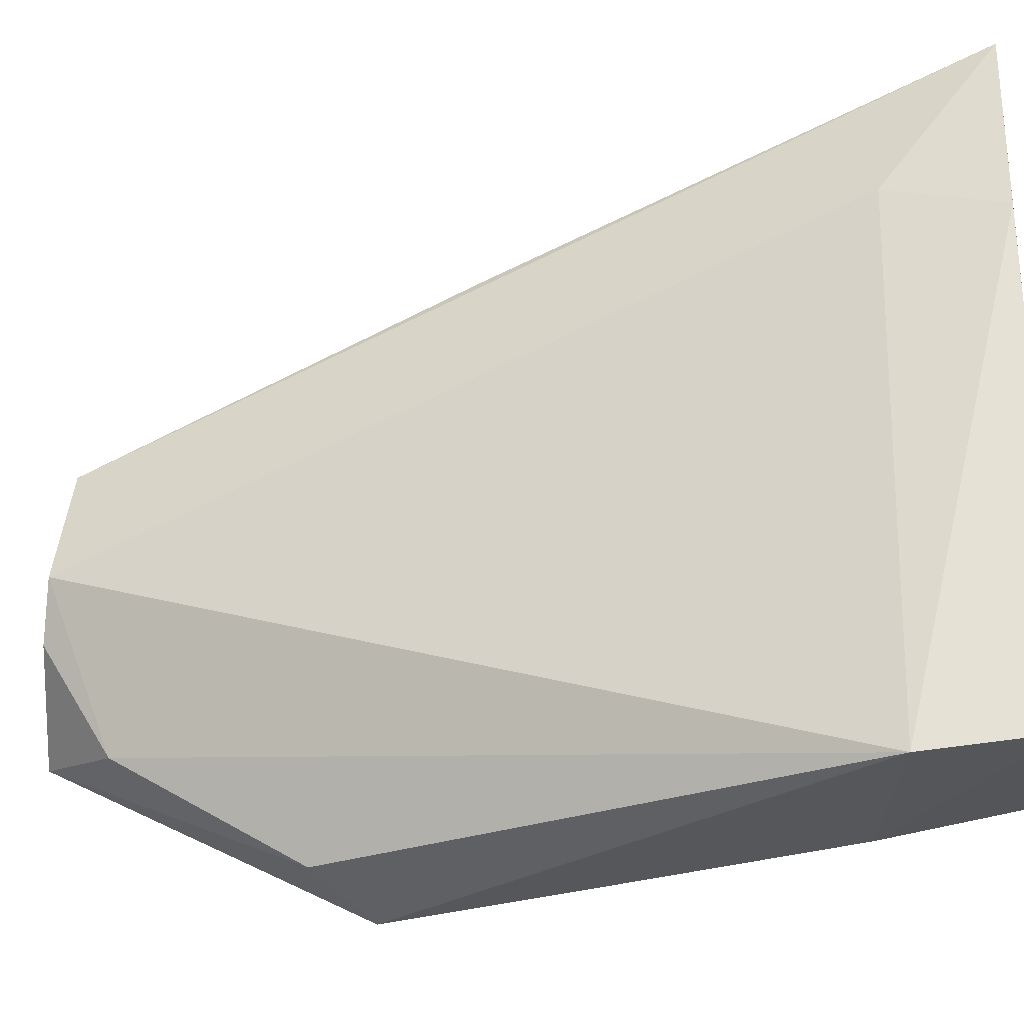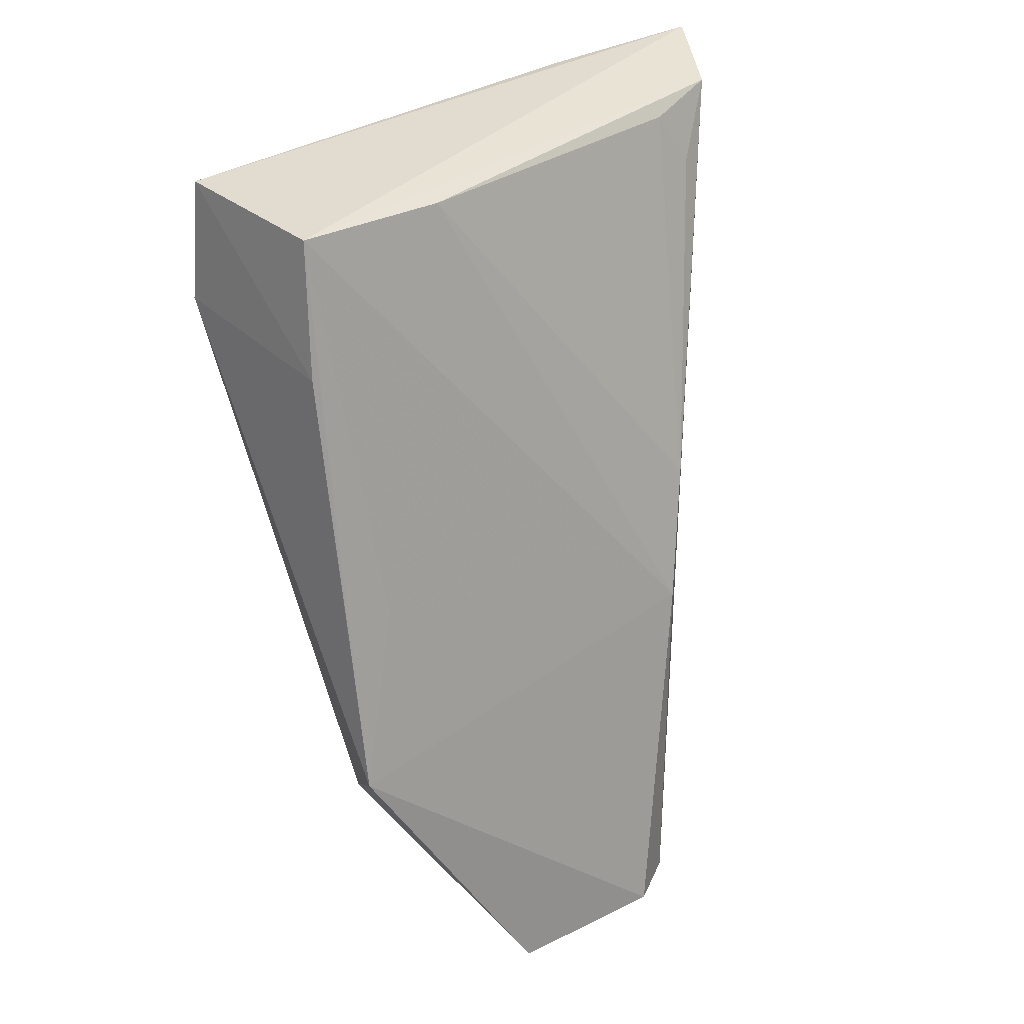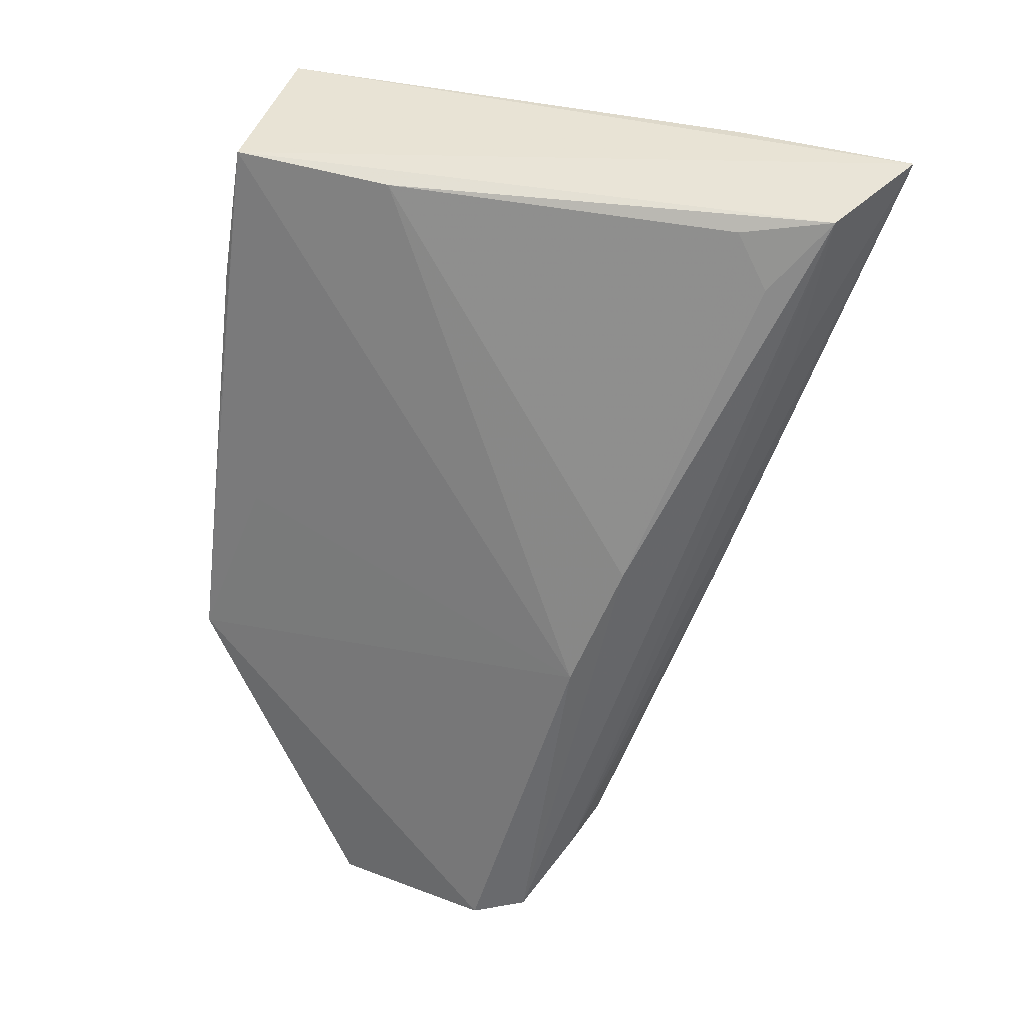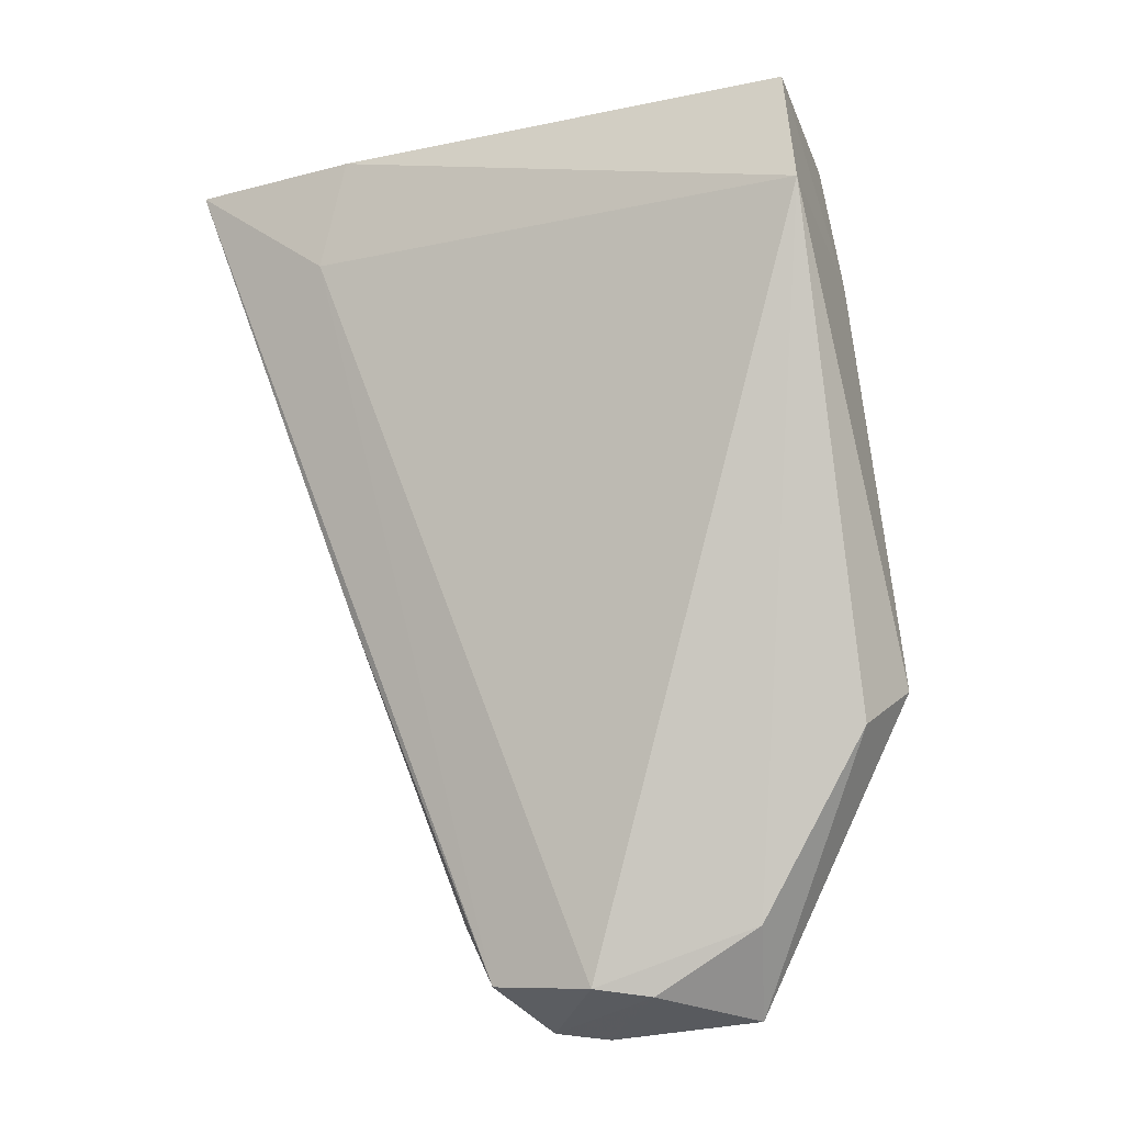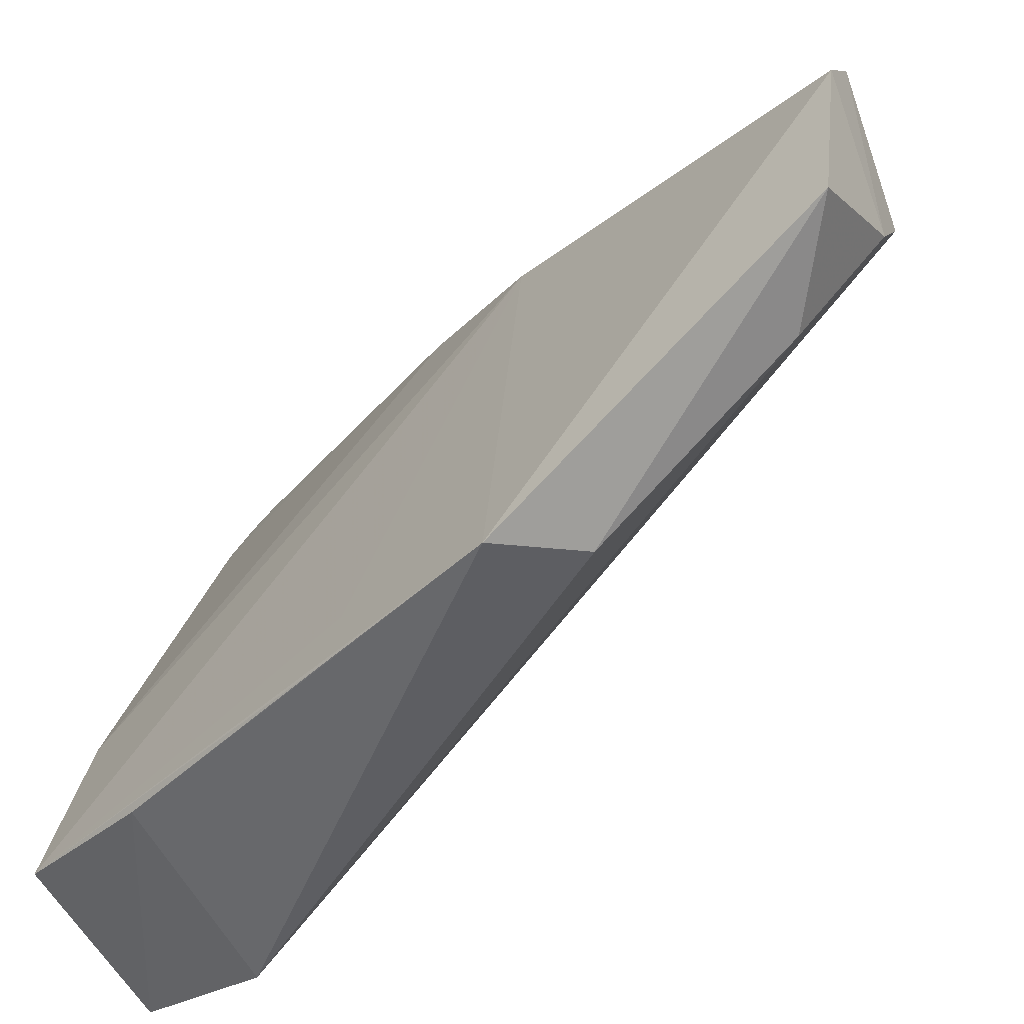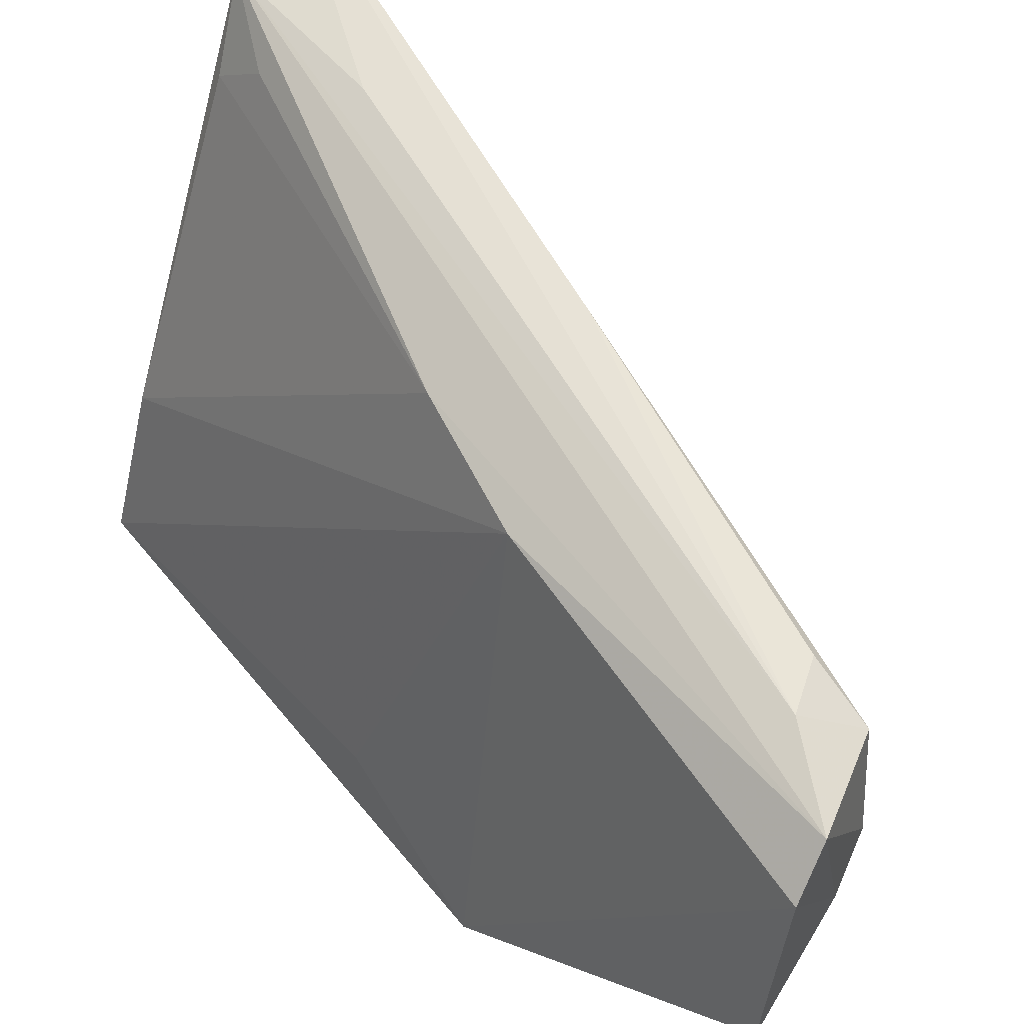
<metadata>
{"format":"obj","ext":"obj","renderer":"f3d","projection":"perspective","resolution":1024,"background":"white","views":[{"elev":-42.9,"azim":94.4,"up":"+Z"},{"elev":31.6,"azim":-116.1,"up":"+Y"},{"elev":40.1,"azim":-56.2,"up":"+Y"},{"elev":-24.3,"azim":125.7,"up":"+Y"},{"elev":-43.0,"azim":-54.2,"up":"+Z"},{"elev":51.5,"azim":-49.4,"up":"+Z"}]}
</metadata>
<code>
v 0.0009102 0.07724 0.0697
v -0.002047 0.07005 0.06741
v -0.01976 0.01611 0.04793
v -0.01049 0.07627 0.02459
v -0.02192 0.07575 0.0281
v -0.01056 0.06767 0.0238
v -0.01903 0.01721 0.05585
v -0.02236 0.03972 0.05722
v -0.00204 0.06916 0.06002
v -0.001342 0.07684 0.05724
v -0.02371 0.06637 0.0275
v -0.006174 0.07538 0.0675
v -0.03031 0.01483 0.0406
v -0.01878 0.07514 0.03906
v -0.02174 0.02022 0.05732
v -0.02567 0.01504 0.05522
v -0.03029 0.03657 0.02769
v -0.02545 0.03292 0.02868
v -0.01894 0.04866 0.05947
v -0.01823 0.02166 0.0577
v -0.007756 0.06352 0.0661
v -0.02248 0.0156 0.04459
v -0.02839 0.01468 0.05219
v -0.02695 0.04863 0.03111
v -0.02762 0.0489 0.02763
v -0.009417 0.07434 0.06187
v -0.01035 0.04397 0.0627
v -0.02506 0.02005 0.03734
v -0.009537 0.07054 0.06436
f 5 1 4
f 9 3 6
f 9 7 3
f 9 1 7
f 10 6 4
f 10 4 1
f 10 9 6
f 10 1 9
f 11 5 4
f 11 4 6
f 12 1 5
f 14 12 5
f 14 5 8
f 16 3 7
f 16 7 15
f 16 15 12
f 17 11 6
f 18 17 6
f 18 13 17
f 19 14 8
f 19 16 12
f 19 8 16
f 20 15 7
f 21 15 1
f 21 1 12
f 21 12 15
f 22 3 16
f 23 16 8
f 23 22 16
f 23 13 22
f 23 17 13
f 23 8 17
f 24 17 8
f 24 8 5
f 24 5 17
f 25 17 5
f 25 5 11
f 25 11 17
f 26 12 14
f 26 14 19
f 27 20 7
f 27 7 1
f 27 1 15
f 27 15 20
f 28 22 13
f 28 13 18
f 28 18 6
f 28 6 3
f 28 3 22
f 29 26 19
f 29 19 12
f 29 12 26

</code>
